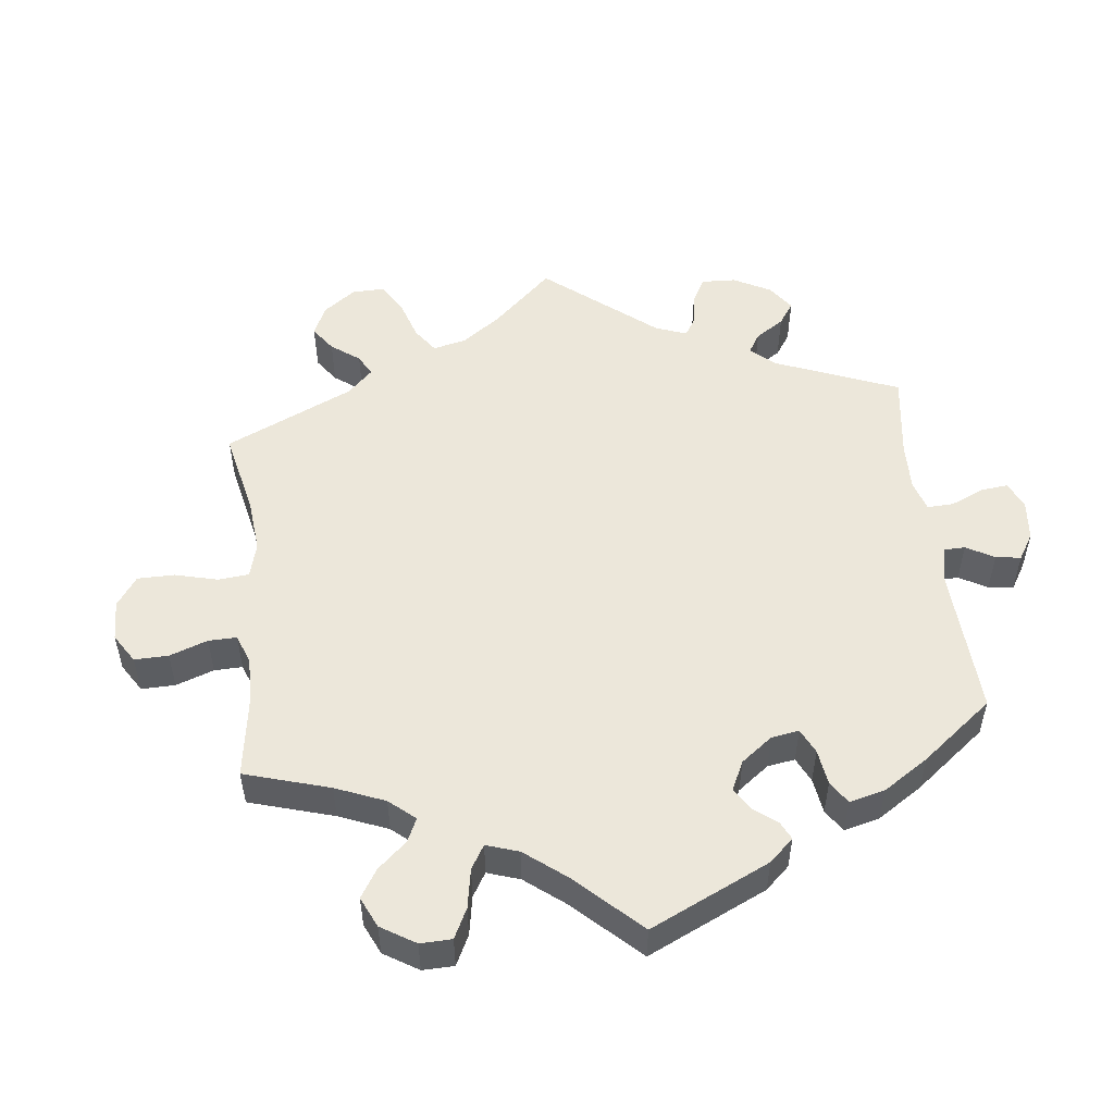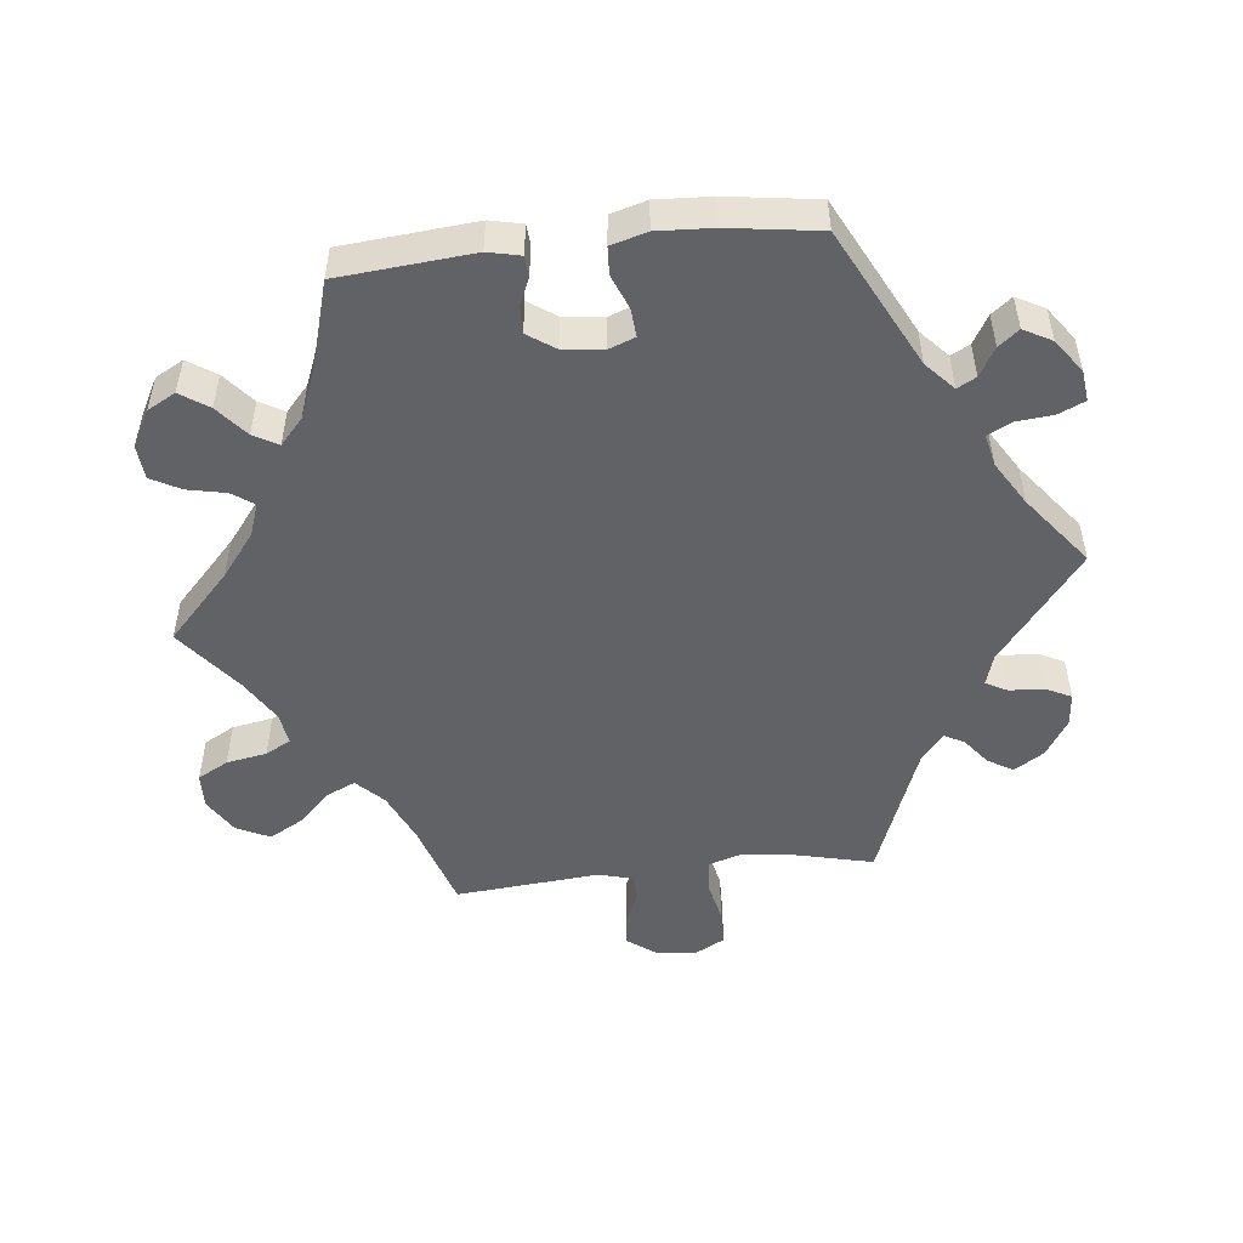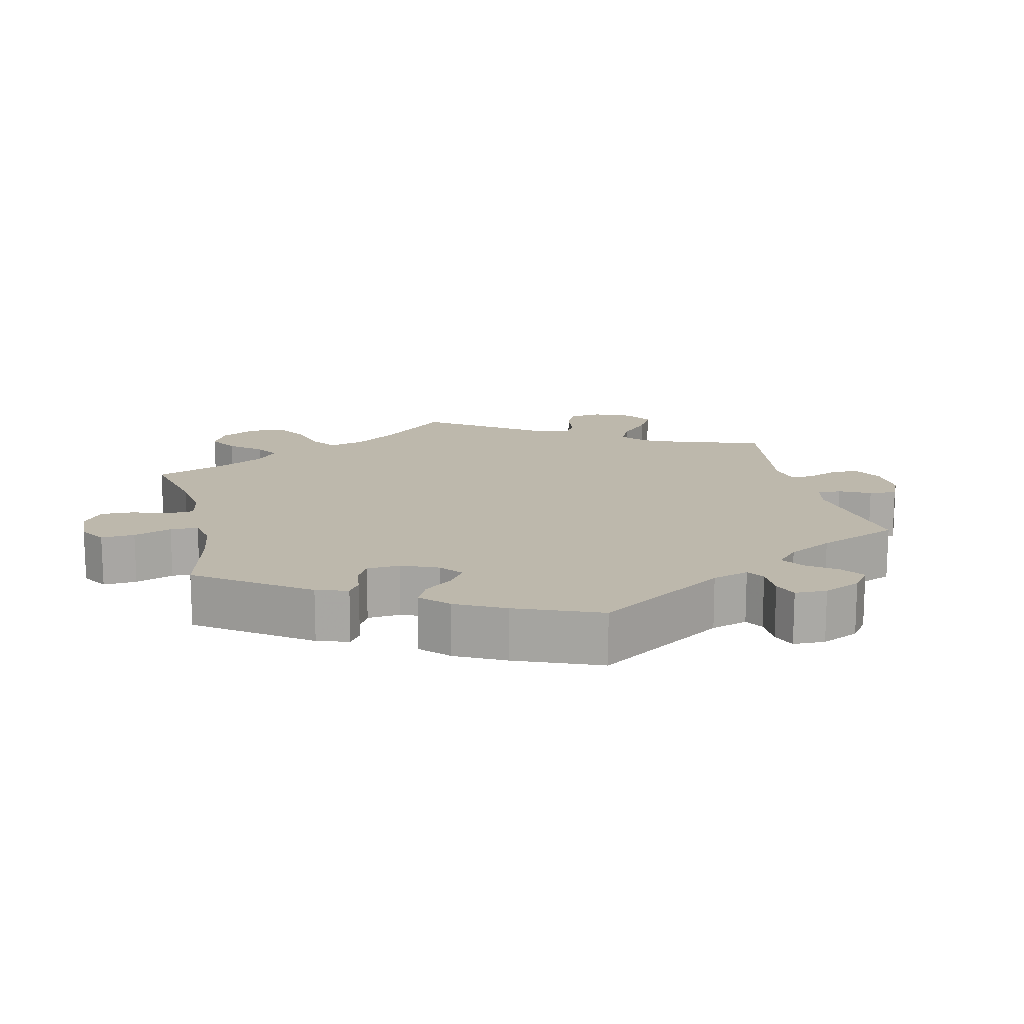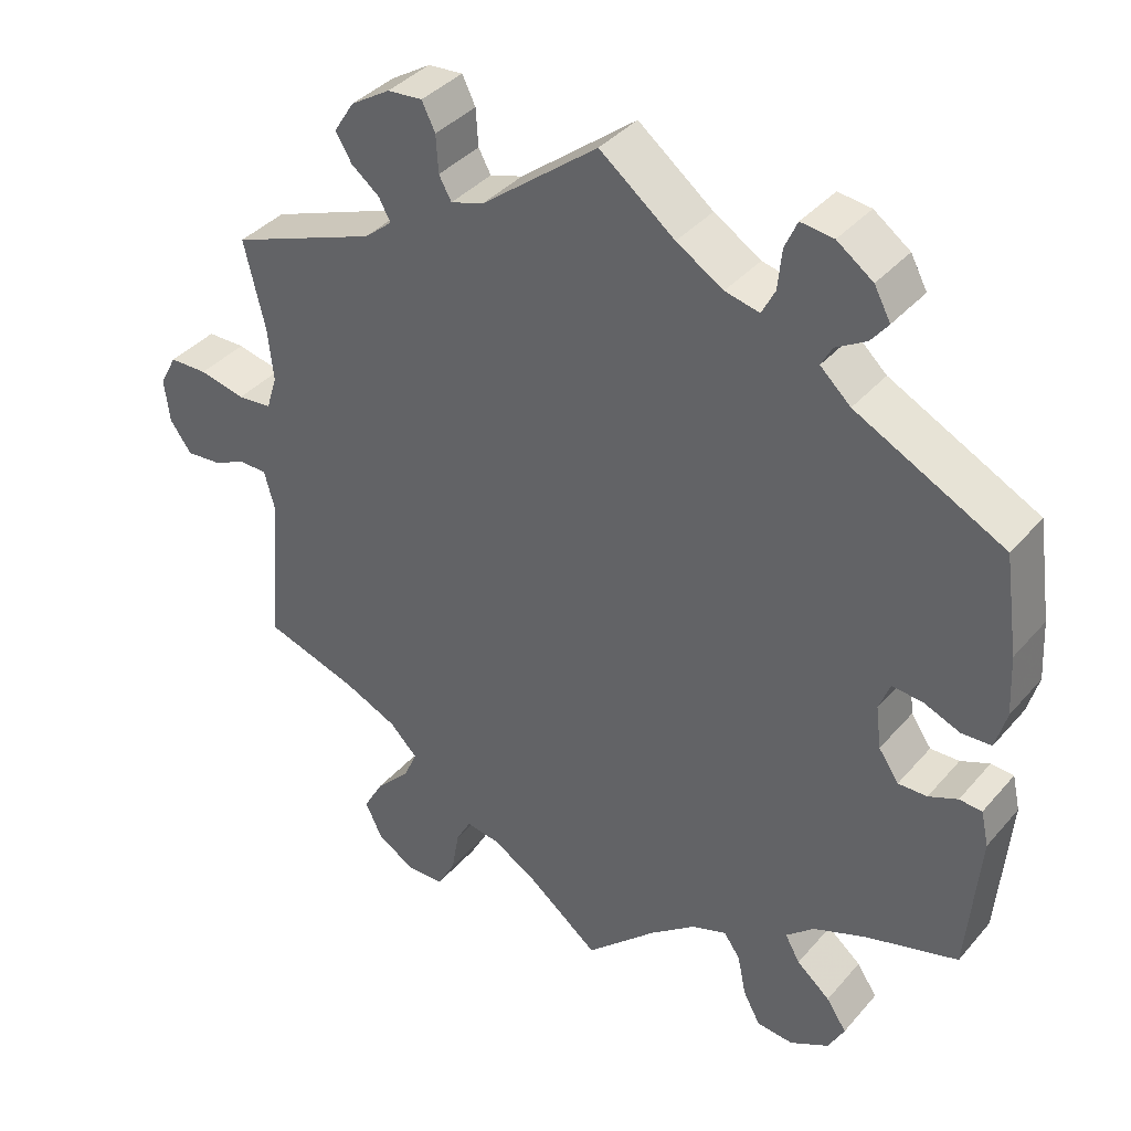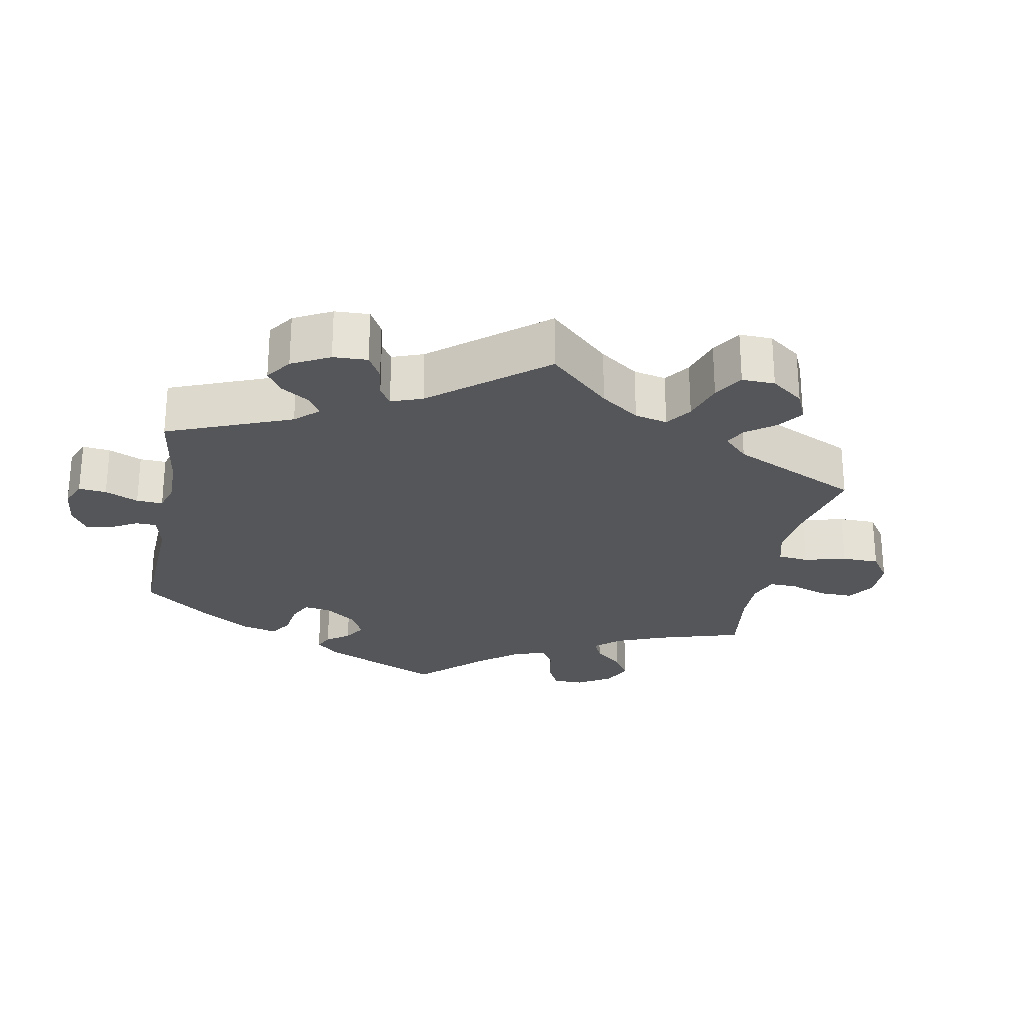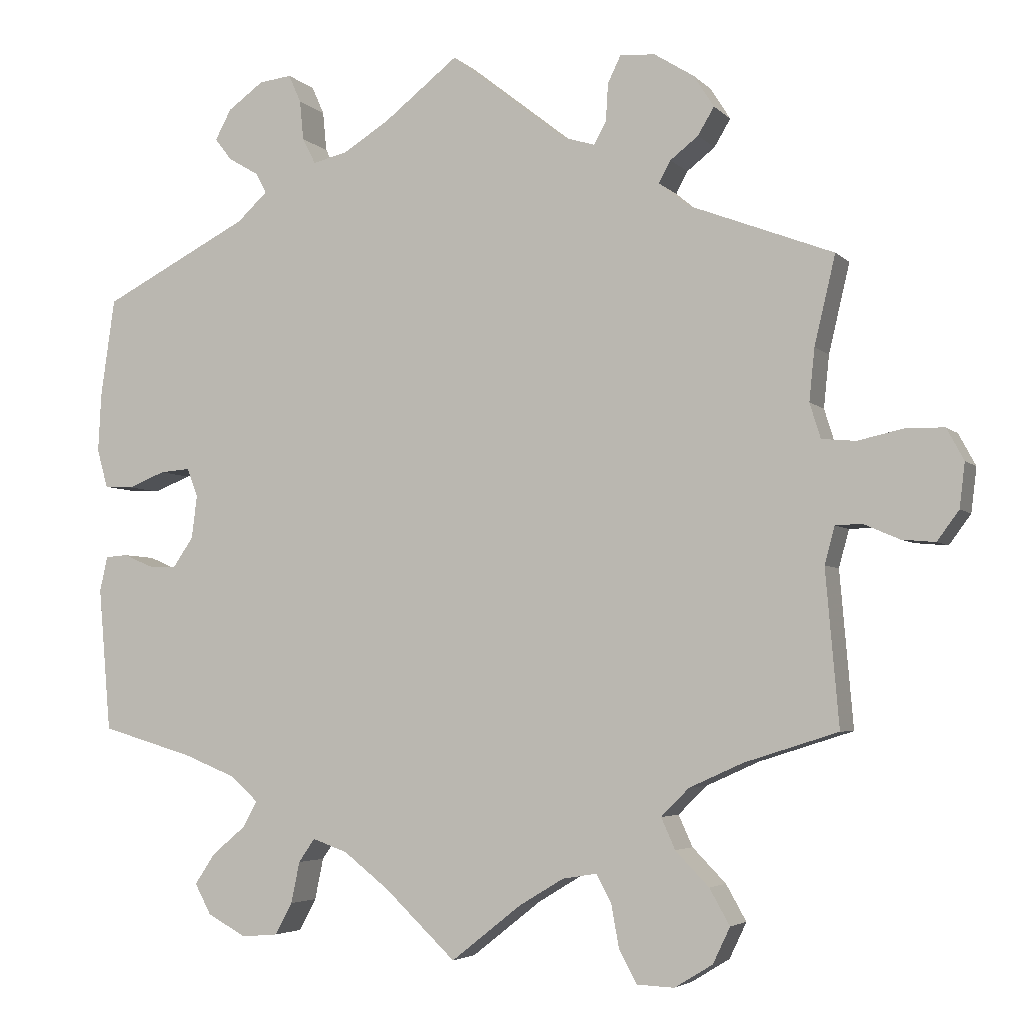
<metadata>
{"format":"obj","ext":"obj","renderer":"f3d","projection":"perspective","resolution":1024,"background":"white","views":[{"elev":51.7,"azim":-126.5,"up":"+Y"},{"elev":-50.5,"azim":-83.7,"up":"+Y"},{"elev":14.8,"azim":-73.1,"up":"+Y"},{"elev":38.2,"azim":-144.2,"up":"+Z"},{"elev":-25.6,"azim":49.2,"up":"+Y"},{"elev":-4.3,"azim":21.6,"up":"+Z"}]}
</metadata>
<code>
v 0.474 0.07 0.176
v 0.467 0.07 0.109
v 0.481 0.07 0.064
v 0.525 0.07 0.06
v 0.584 0.07 0.073
v 0.633 0.07 0.072
v 0.655 0.07 0.031
v 0.648 0.07 -0.026
v 0.62 0.07 -0.064
v 0.577 0.07 -0.06
v 0.531 0.07 -0.04
v 0.497 0.07 -0.041
v 0.484 0.07 -0.089
v 0.501 0.07 -0.288
v 0.381 0.07 -0.326
v 0.312 0.07 -0.357
v 0.276 0.07 -0.393
v 0.294 0.07 -0.433
v 0.337 0.07 -0.477
v 0.363 0.07 -0.523
v 0.341 0.07 -0.569
v 0.292 0.07 -0.599
v 0.244 0.07 -0.597
v 0.221 0.07 -0.555
v 0.211 0.07 -0.499
v 0.192 0.07 -0.464
v 0.148 0.07 -0.471
v 0.09 0.07 -0.506
v 0 0.07 -0.577
v -0.091 0.07 -0.491
v -0.15 0.07 -0.445
v -0.195 0.07 -0.429
v -0.216 0.07 -0.459
v -0.227 0.07 -0.512
v -0.249 0.07 -0.553
v -0.296 0.07 -0.557
v -0.346 0.07 -0.53
v -0.367 0.07 -0.491
v -0.341 0.07 -0.452
v -0.298 0.07 -0.416
v -0.279 0.07 -0.382
v -0.315 0.07 -0.35
v -0.382 0.07 -0.323
v -0.501 0.07 -0.288
v -0.517 0.07 -0.103
v -0.507 0.07 -0.058
v -0.478 0.07 -0.056
v -0.441 0.07 -0.072
v -0.404 0.07 -0.073
v -0.378 0.07 -0.035
v -0.371 0.07 0.02
v -0.385 0.07 0.057
v -0.424 0.07 0.054
v -0.471 0.07 0.035
v -0.509 0.07 0.037
v -0.523 0.07 0.087
v -0.519 0.07 0.163
v -0.501 0.07 0.289
v -0.311 0.07 0.386
v -0.272 0.07 0.422
v -0.286 0.07 0.448
v -0.325 0.07 0.471
v -0.347 0.07 0.499
v -0.326 0.07 0.538
v -0.28 0.07 0.571
v -0.238 0.07 0.576
v -0.222 0.07 0.54
v -0.217 0.07 0.489
v -0.2 0.07 0.456
v -0.156 0.07 0.466
v -0.096 0.07 0.503
v 0 0.07 0.578
v 0.149 0.07 0.461
v 0.191 0.07 0.448
v 0.207 0.07 0.477
v 0.21 0.07 0.525
v 0.227 0.07 0.56
v 0.272 0.07 0.556
v 0.323 0.07 0.524
v 0.349 0.07 0.483
v 0.328 0.07 0.448
v 0.292 0.07 0.42
v 0.277 0.07 0.392
v 0.313 0.07 0.362
v 0.501 0.07 0.29
v 0.474 0 0.176
v 0.467 0 0.109
v 0.481 0 0.064
v 0.525 0 0.06
v 0.584 0 0.073
v 0.633 0 0.072
v 0.655 0 0.031
v 0.648 0 -0.026
v 0.62 0 -0.064
v 0.577 0 -0.06
v 0.531 0 -0.04
v 0.497 0 -0.041
v 0.484 0 -0.089
v 0.501 0 -0.288
v 0.381 0 -0.326
v 0.312 0 -0.357
v 0.276 0 -0.393
v 0.294 0 -0.433
v 0.337 0 -0.477
v 0.363 0 -0.523
v 0.341 0 -0.569
v 0.292 0 -0.599
v 0.244 0 -0.597
v 0.221 0 -0.555
v 0.211 0 -0.499
v 0.192 0 -0.464
v 0.148 0 -0.471
v 0.09 0 -0.506
v 0 0 -0.577
v -0.091 0 -0.491
v -0.15 0 -0.445
v -0.195 0 -0.429
v -0.216 0 -0.459
v -0.227 0 -0.512
v -0.249 0 -0.553
v -0.296 0 -0.557
v -0.346 0 -0.53
v -0.367 0 -0.491
v -0.341 0 -0.452
v -0.298 0 -0.416
v -0.279 0 -0.382
v -0.315 0 -0.35
v -0.382 0 -0.323
v -0.501 0 -0.288
v -0.517 0 -0.103
v -0.507 0 -0.058
v -0.478 0 -0.056
v -0.441 0 -0.072
v -0.404 0 -0.073
v -0.378 0 -0.035
v -0.371 0 0.02
v -0.385 0 0.057
v -0.424 0 0.054
v -0.471 0 0.035
v -0.509 0 0.037
v -0.523 0 0.087
v -0.519 0 0.163
v -0.501 0 0.289
v -0.311 0 0.386
v -0.272 0 0.422
v -0.286 0 0.448
v -0.325 0 0.471
v -0.347 0 0.499
v -0.326 0 0.538
v -0.28 0 0.571
v -0.238 0 0.576
v -0.222 0 0.54
v -0.217 0 0.489
v -0.2 0 0.456
v -0.156 0 0.466
v -0.096 0 0.503
v 0 0 0.578
v 0.149 0 0.461
v 0.191 0 0.448
v 0.207 0 0.477
v 0.21 0 0.525
v 0.227 0 0.56
v 0.272 0 0.556
v 0.323 0 0.524
v 0.349 0 0.483
v 0.328 0 0.448
v 0.292 0 0.42
v 0.277 0 0.392
v 0.313 0 0.362
v 0.501 0 0.29
f 84 85 1
f 83 84 1 2
f 79 80 81 82
f 79 82 83
f 78 79 83
f 75 76 77 78
f 74 75 78 83
f 73 74 83 2
f 71 72 73 2
f 65 66 67 68
f 65 68 69
f 64 65 69
f 61 62 63 64
f 60 61 64 69
f 59 60 69 70
f 57 58 59
f 56 57 59 70
f 53 54 55 56
f 52 53 56 70
f 45 46 47 48
f 43 44 45 48
f 42 43 48 49
f 41 42 49 50
f 37 38 39 40
f 37 40 41
f 36 37 41
f 33 34 35 36
f 32 33 36 41
f 31 32 41 50
f 28 29 30
f 27 28 30 31
f 26 27 31 50
f 22 23 24 25
f 22 25 26
f 21 22 26
f 18 19 20 21
f 17 18 21 26
f 16 17 26 50
f 13 14 15
f 12 13 15 16
f 8 9 10 11
f 8 11 12
f 7 8 12
f 4 5 6 7
f 3 4 7 12
f 51 52 70 71
f 16 50 51 71
f 12 16 71
f 2 3 12 71
f 86 170 169
f 87 86 169 168
f 167 166 165 164
f 168 167 164
f 168 164 163
f 163 162 161 160
f 168 163 160 159
f 87 168 159 158
f 87 158 157 156
f 153 152 151 150
f 154 153 150
f 154 150 149
f 149 148 147 146
f 154 149 146 145
f 155 154 145 144
f 144 143 142
f 155 144 142 141
f 141 140 139 138
f 155 141 138 137
f 133 132 131 130
f 133 130 129 128
f 134 133 128 127
f 135 134 127 126
f 125 124 123 122
f 126 125 122
f 126 122 121
f 121 120 119 118
f 126 121 118 117
f 135 126 117 116
f 115 114 113
f 116 115 113 112
f 135 116 112 111
f 110 109 108 107
f 111 110 107
f 111 107 106
f 106 105 104 103
f 111 106 103 102
f 135 111 102 101
f 100 99 98
f 101 100 98 97
f 96 95 94 93
f 97 96 93
f 97 93 92
f 92 91 90 89
f 97 92 89 88
f 156 155 137 136
f 156 136 135 101
f 156 101 97
f 156 97 88 87
f 1 86 87 2
f 2 87 88 3
f 3 88 89 4
f 4 89 90 5
f 5 90 91 6
f 6 91 92 7
f 7 92 93 8
f 8 93 94 9
f 9 94 95 10
f 10 95 96 11
f 11 96 97 12
f 12 97 98 13
f 13 98 99 14
f 14 99 100 15
f 15 100 101 16
f 16 101 102 17
f 17 102 103 18
f 18 103 104 19
f 19 104 105 20
f 20 105 106 21
f 21 106 107 22
f 22 107 108 23
f 23 108 109 24
f 24 109 110 25
f 25 110 111 26
f 26 111 112 27
f 27 112 113 28
f 28 113 114 29
f 29 114 115 30
f 30 115 116 31
f 31 116 117 32
f 32 117 118 33
f 33 118 119 34
f 34 119 120 35
f 35 120 121 36
f 36 121 122 37
f 37 122 123 38
f 38 123 124 39
f 39 124 125 40
f 40 125 126 41
f 41 126 127 42
f 42 127 128 43
f 43 128 129 44
f 44 129 130 45
f 45 130 131 46
f 46 131 132 47
f 47 132 133 48
f 48 133 134 49
f 49 134 135 50
f 50 135 136 51
f 51 136 137 52
f 52 137 138 53
f 53 138 139 54
f 54 139 140 55
f 55 140 141 56
f 56 141 142 57
f 57 142 143 58
f 58 143 144 59
f 59 144 145 60
f 60 145 146 61
f 61 146 147 62
f 62 147 148 63
f 63 148 149 64
f 64 149 150 65
f 65 150 151 66
f 66 151 152 67
f 67 152 153 68
f 68 153 154 69
f 69 154 155 70
f 70 155 156 71
f 71 156 157 72
f 72 157 158 73
f 73 158 159 74
f 74 159 160 75
f 75 160 161 76
f 76 161 162 77
f 77 162 163 78
f 78 163 164 79
f 79 164 165 80
f 80 165 166 81
f 81 166 167 82
f 82 167 168 83
f 83 168 169 84
f 84 169 170 85
f 85 170 86 1

</code>
